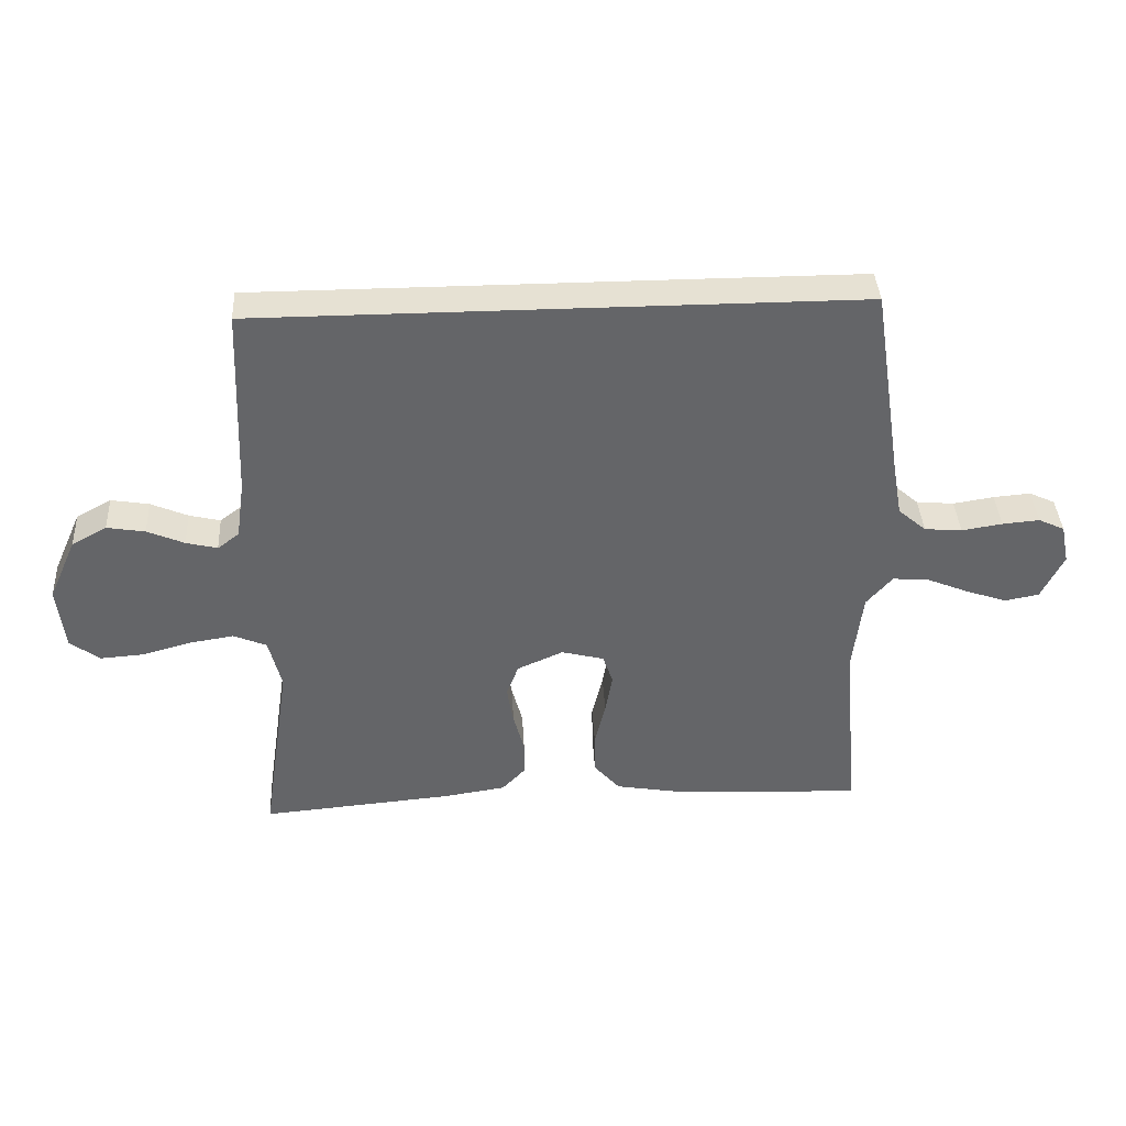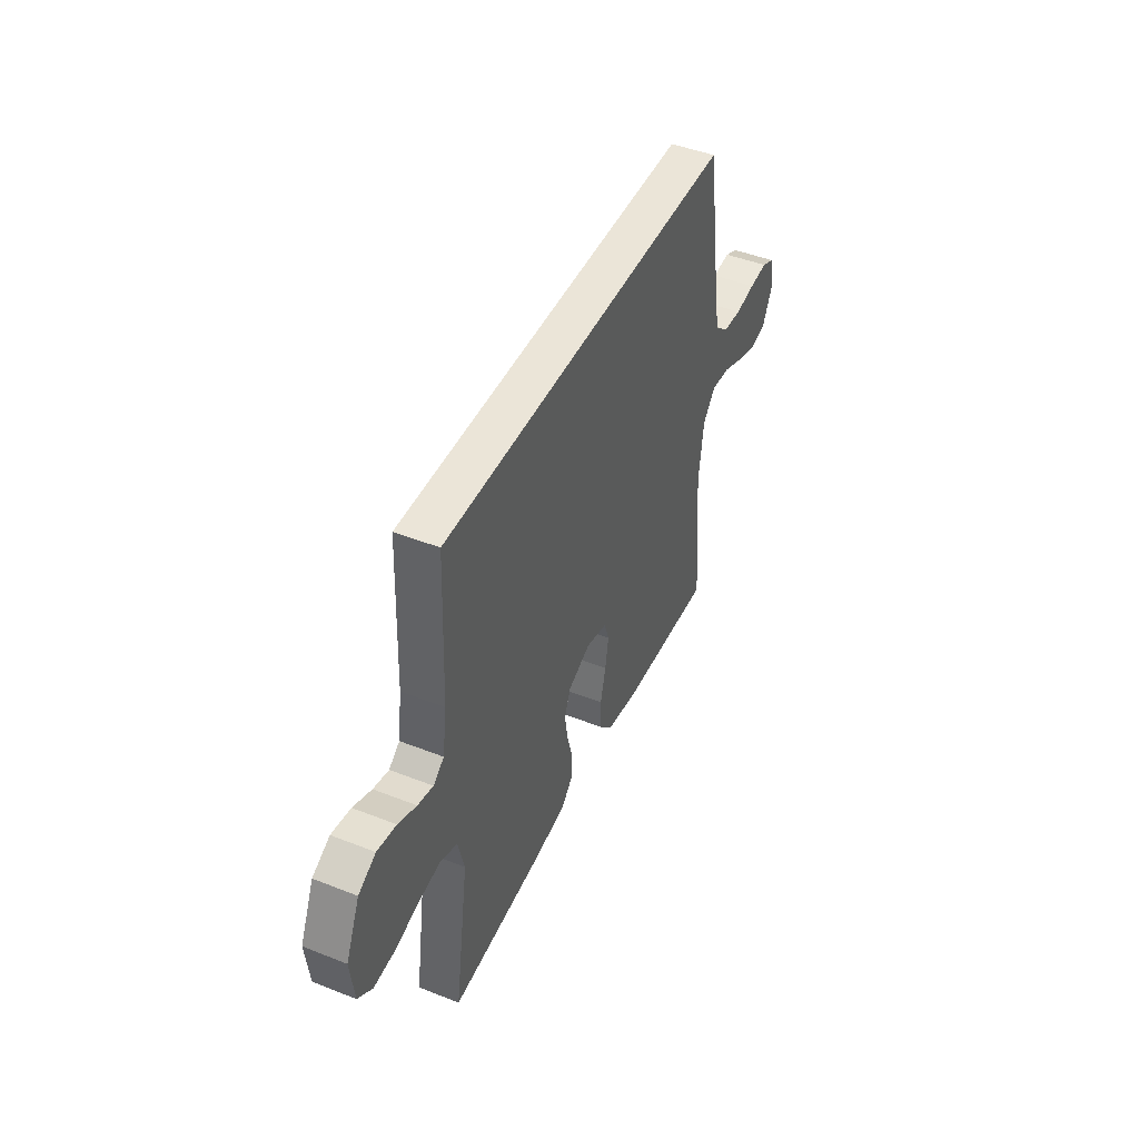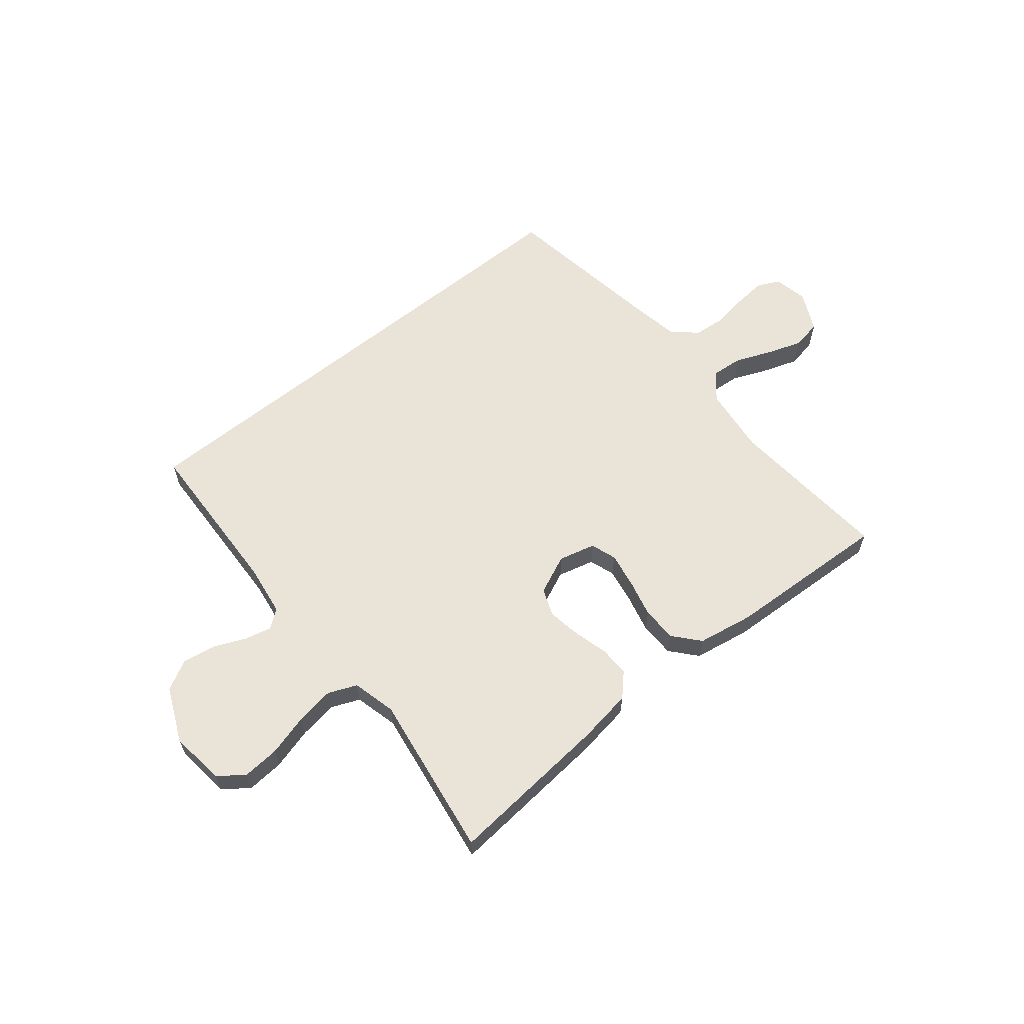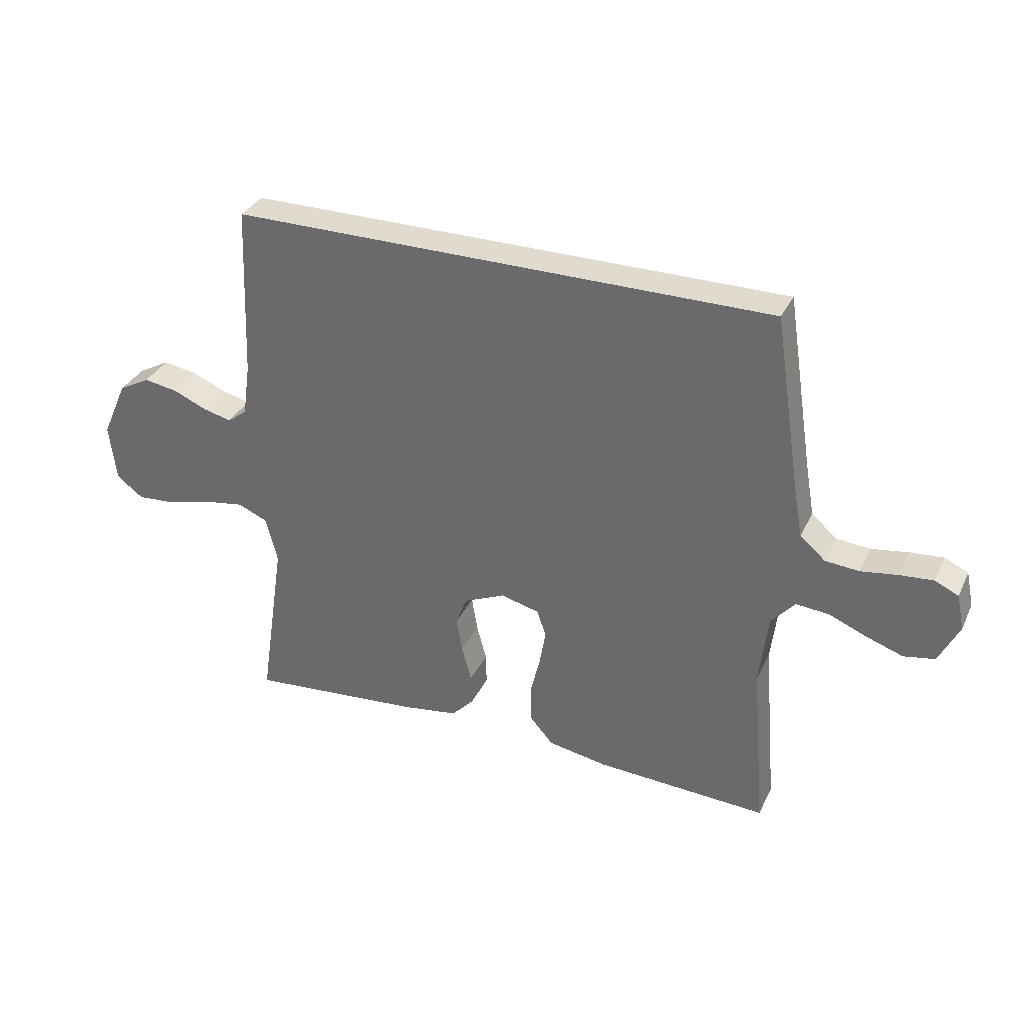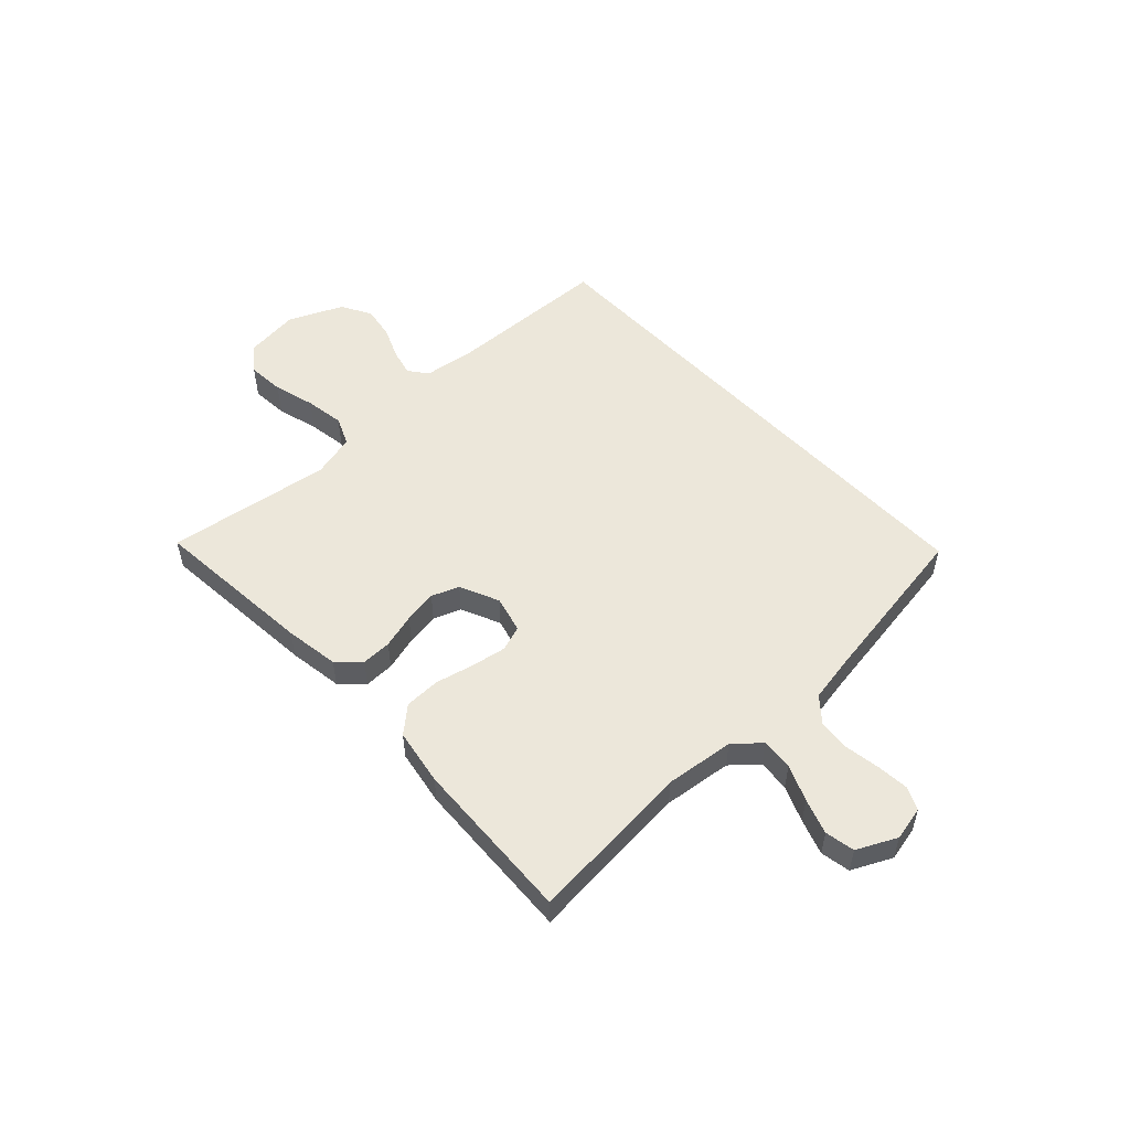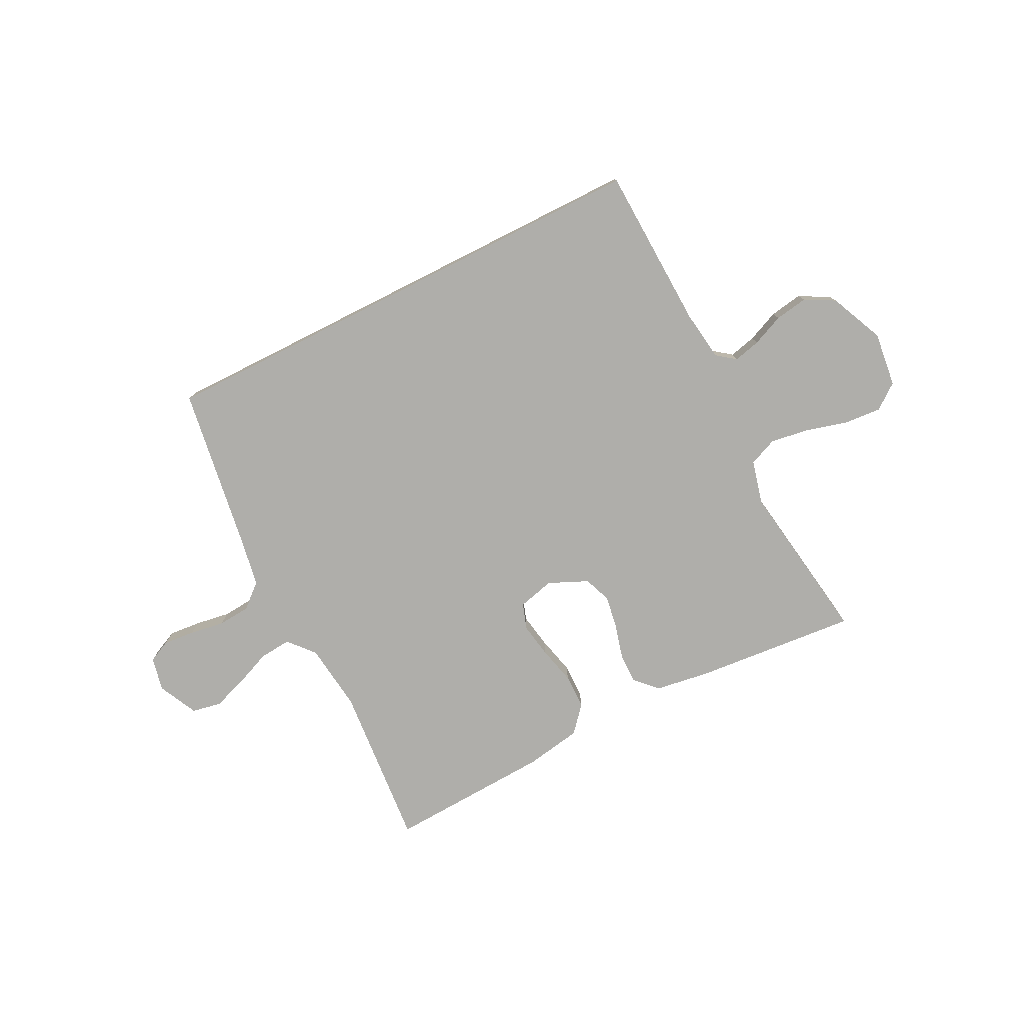
<metadata>
{"format":"obj","ext":"obj","renderer":"f3d","projection":"perspective","resolution":1024,"background":"white","views":[{"elev":38.8,"azim":176.8,"up":"+Z"},{"elev":45.6,"azim":114.4,"up":"+Z"},{"elev":61.2,"azim":140.8,"up":"+Y"},{"elev":33.5,"azim":-157.3,"up":"+Z"},{"elev":53.2,"azim":-133.2,"up":"+Y"},{"elev":-77.6,"azim":26.8,"up":"+Y"}]}
</metadata>
<code>
v 0.5 0.07 -0.5
v 0.2 0.07 -0.474
v 0.101 0.07 -0.459
v 0.063 0.07 -0.419
v 0.064 0.07 -0.364
v 0.081 0.07 -0.301
v 0.091 0.07 -0.24
v 0.072 0.07 -0.19
v 0 0.07 -0.158
v -0.067 0.07 -0.175
v -0.083 0.07 -0.222
v -0.072 0.07 -0.285
v -0.055 0.07 -0.355
v -0.056 0.07 -0.42
v -0.097 0.07 -0.467
v -0.2 0.07 -0.485
v -0.5 0.07 -0.5
v -0.475 0.07 -0.2
v -0.49 0.07 -0.075
v -0.531 0.07 -0.028
v -0.589 0.07 -0.033
v -0.654 0.07 -0.06
v -0.718 0.07 -0.082
v -0.772 0.07 -0.072
v -0.807 0.07 0
v -0.794 0.07 0.062
v -0.753 0.07 0.081
v -0.695 0.07 0.076
v -0.631 0.07 0.066
v -0.572 0.07 0.071
v -0.528 0.07 0.109
v -0.512 0.07 0.2
v -0.466 0.07 0.5
v 0.475 0.07 0.5
v 0.487 0.07 0.2
v 0.5 0.07 0.108
v 0.534 0.07 0.082
v 0.583 0.07 0.094
v 0.641 0.07 0.119
v 0.701 0.07 0.129
v 0.756 0.07 0.099
v 0.8 0.07 0
v 0.788 0.07 -0.1
v 0.742 0.07 -0.135
v 0.674 0.07 -0.13
v 0.598 0.07 -0.109
v 0.527 0.07 -0.098
v 0.475 0.07 -0.12
v 0.455 0.07 -0.2
v 0.5 0 -0.5
v 0.2 0 -0.474
v 0.101 0 -0.459
v 0.063 0 -0.419
v 0.064 0 -0.364
v 0.081 0 -0.301
v 0.091 0 -0.24
v 0.072 0 -0.19
v 0 0 -0.158
v -0.067 0 -0.175
v -0.083 0 -0.222
v -0.072 0 -0.285
v -0.055 0 -0.355
v -0.056 0 -0.42
v -0.097 0 -0.467
v -0.2 0 -0.485
v -0.5 0 -0.5
v -0.475 0 -0.2
v -0.49 0 -0.075
v -0.531 0 -0.028
v -0.589 0 -0.033
v -0.654 0 -0.06
v -0.718 0 -0.082
v -0.772 0 -0.072
v -0.807 0 0
v -0.794 0 0.062
v -0.753 0 0.081
v -0.695 0 0.076
v -0.631 0 0.066
v -0.572 0 0.071
v -0.528 0 0.109
v -0.512 0 0.2
v -0.466 0 0.5
v 0.475 0 0.5
v 0.487 0 0.2
v 0.5 0 0.108
v 0.534 0 0.082
v 0.583 0 0.094
v 0.641 0 0.119
v 0.701 0 0.129
v 0.756 0 0.099
v 0.8 0 0
v 0.788 0 -0.1
v 0.742 0 -0.135
v 0.674 0 -0.13
v 0.598 0 -0.109
v 0.527 0 -0.098
v 0.475 0 -0.12
v 0.455 0 -0.2
f 43 44 45 46
f 43 46 47
f 42 43 47
f 41 42 47
f 38 39 40 41
f 37 38 41 47
f 36 37 47 48
f 32 33 34 35
f 31 32 35 36
f 30 31 36 48
f 26 27 28 29
f 24 25 26 29
f 21 22 23 24
f 21 24 29 30
f 15 16 17 18
f 15 18 19
f 12 13 14 15
f 11 12 15 19
f 10 11 19 20
f 3 4 5 6
f 3 6 7
f 49 1 2 3
f 49 3 7
f 48 49 7 8
f 20 21 30
f 9 10 20 30
f 9 30 48
f 8 9 48
f 95 94 93 92
f 96 95 92
f 96 92 91
f 96 91 90
f 90 89 88 87
f 96 90 87 86
f 97 96 86 85
f 84 83 82 81
f 85 84 81 80
f 97 85 80 79
f 78 77 76 75
f 78 75 74 73
f 73 72 71 70
f 79 78 73 70
f 67 66 65 64
f 68 67 64
f 64 63 62 61
f 68 64 61 60
f 69 68 60 59
f 55 54 53 52
f 56 55 52
f 52 51 50 98
f 56 52 98
f 57 56 98 97
f 79 70 69
f 79 69 59 58
f 97 79 58
f 97 58 57
f 1 50 51 2
f 2 51 52 3
f 3 52 53 4
f 4 53 54 5
f 5 54 55 6
f 6 55 56 7
f 7 56 57 8
f 8 57 58 9
f 9 58 59 10
f 10 59 60 11
f 11 60 61 12
f 12 61 62 13
f 13 62 63 14
f 14 63 64 15
f 15 64 65 16
f 16 65 66 17
f 17 66 67 18
f 18 67 68 19
f 19 68 69 20
f 20 69 70 21
f 21 70 71 22
f 22 71 72 23
f 23 72 73 24
f 24 73 74 25
f 25 74 75 26
f 26 75 76 27
f 27 76 77 28
f 28 77 78 29
f 29 78 79 30
f 30 79 80 31
f 31 80 81 32
f 32 81 82 33
f 33 82 83 34
f 34 83 84 35
f 35 84 85 36
f 36 85 86 37
f 37 86 87 38
f 38 87 88 39
f 39 88 89 40
f 40 89 90 41
f 41 90 91 42
f 42 91 92 43
f 43 92 93 44
f 44 93 94 45
f 45 94 95 46
f 46 95 96 47
f 47 96 97 48
f 48 97 98 49
f 49 98 50 1

</code>
